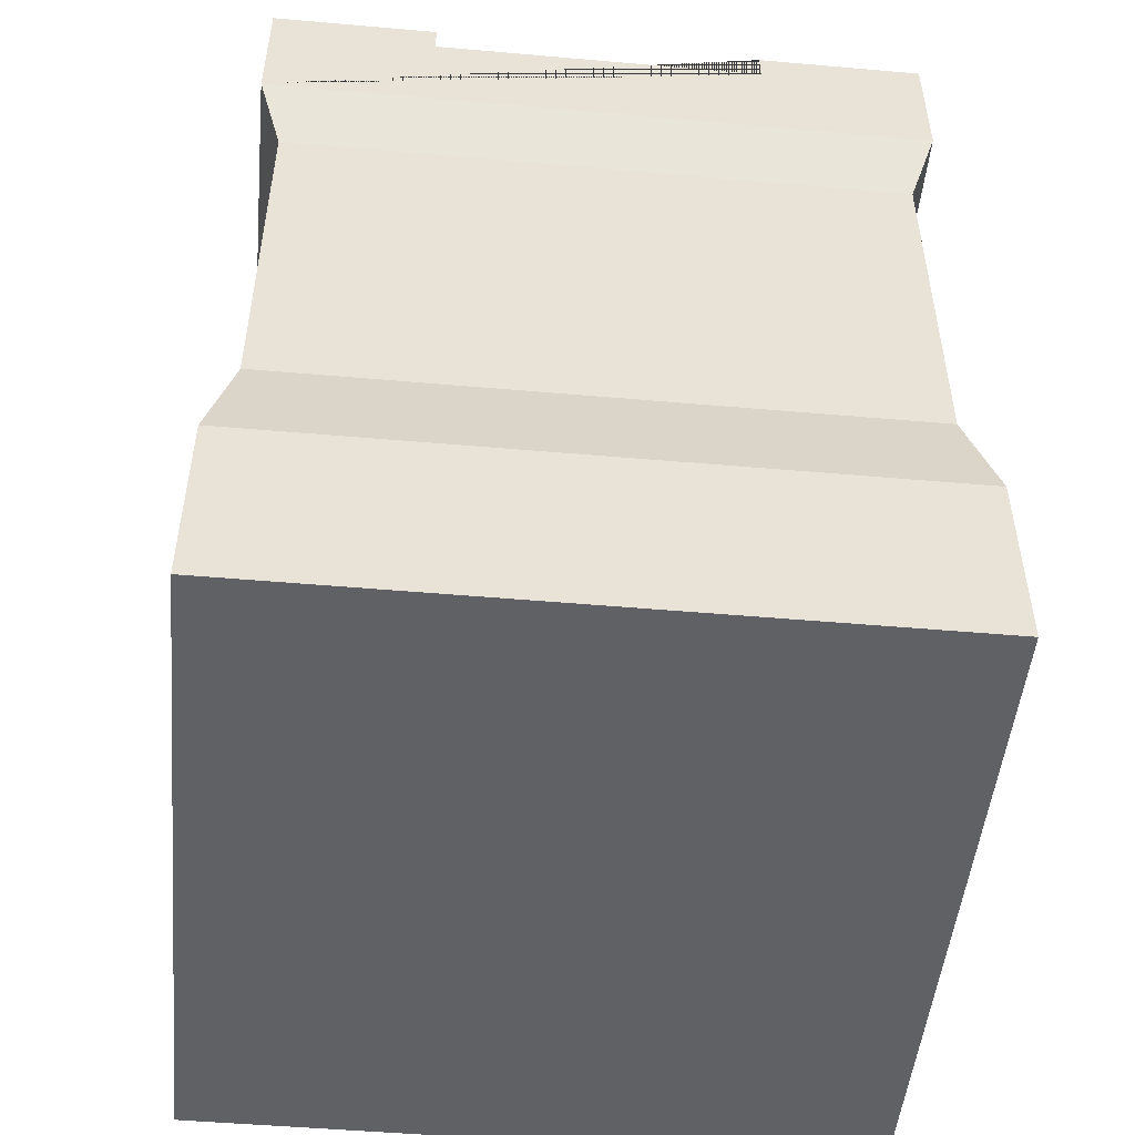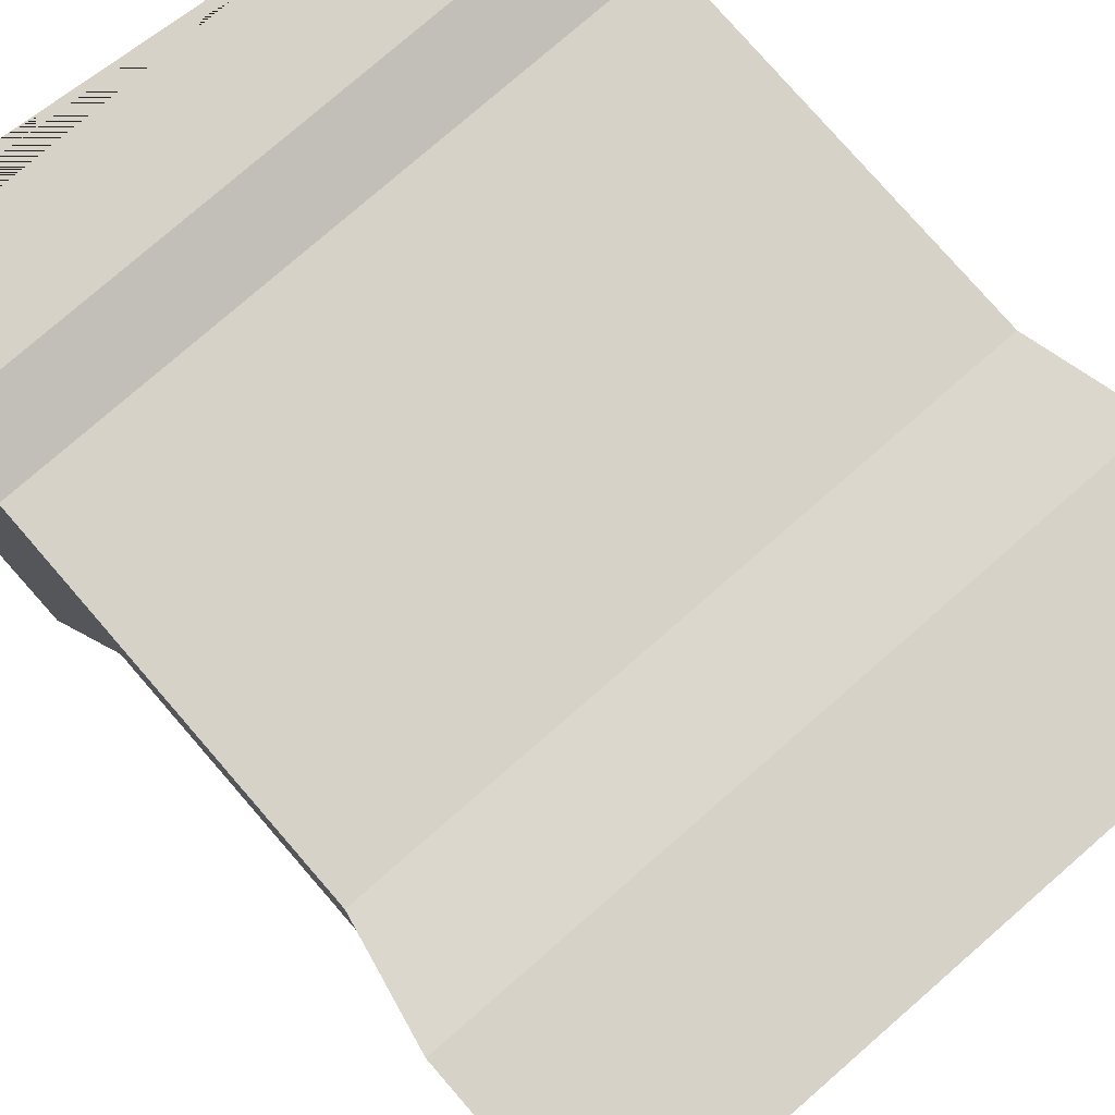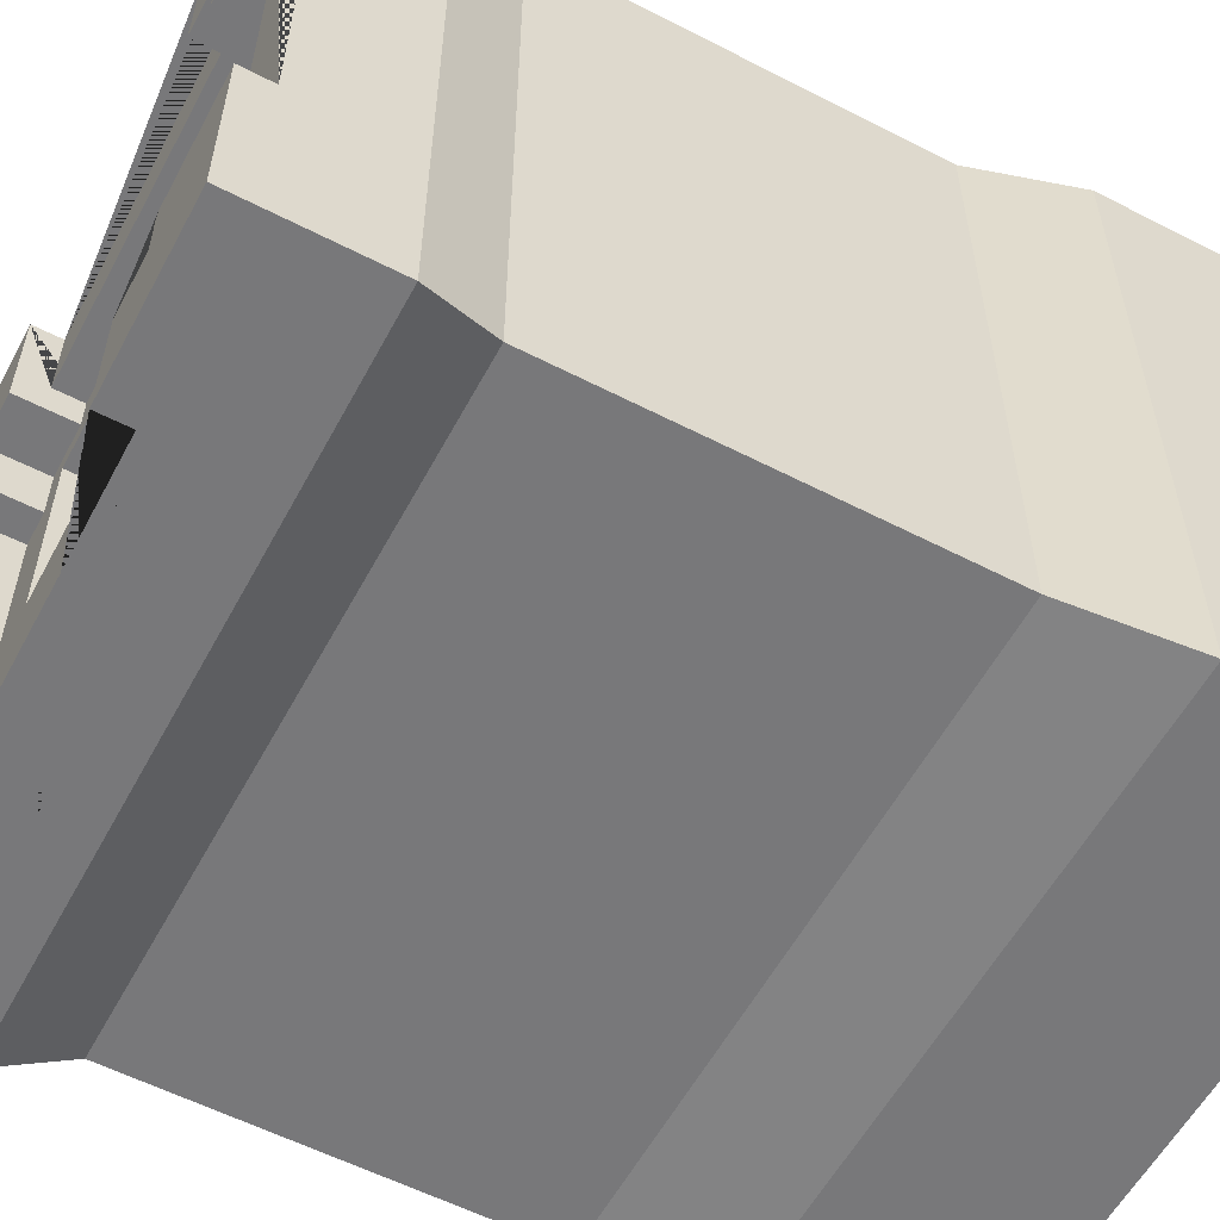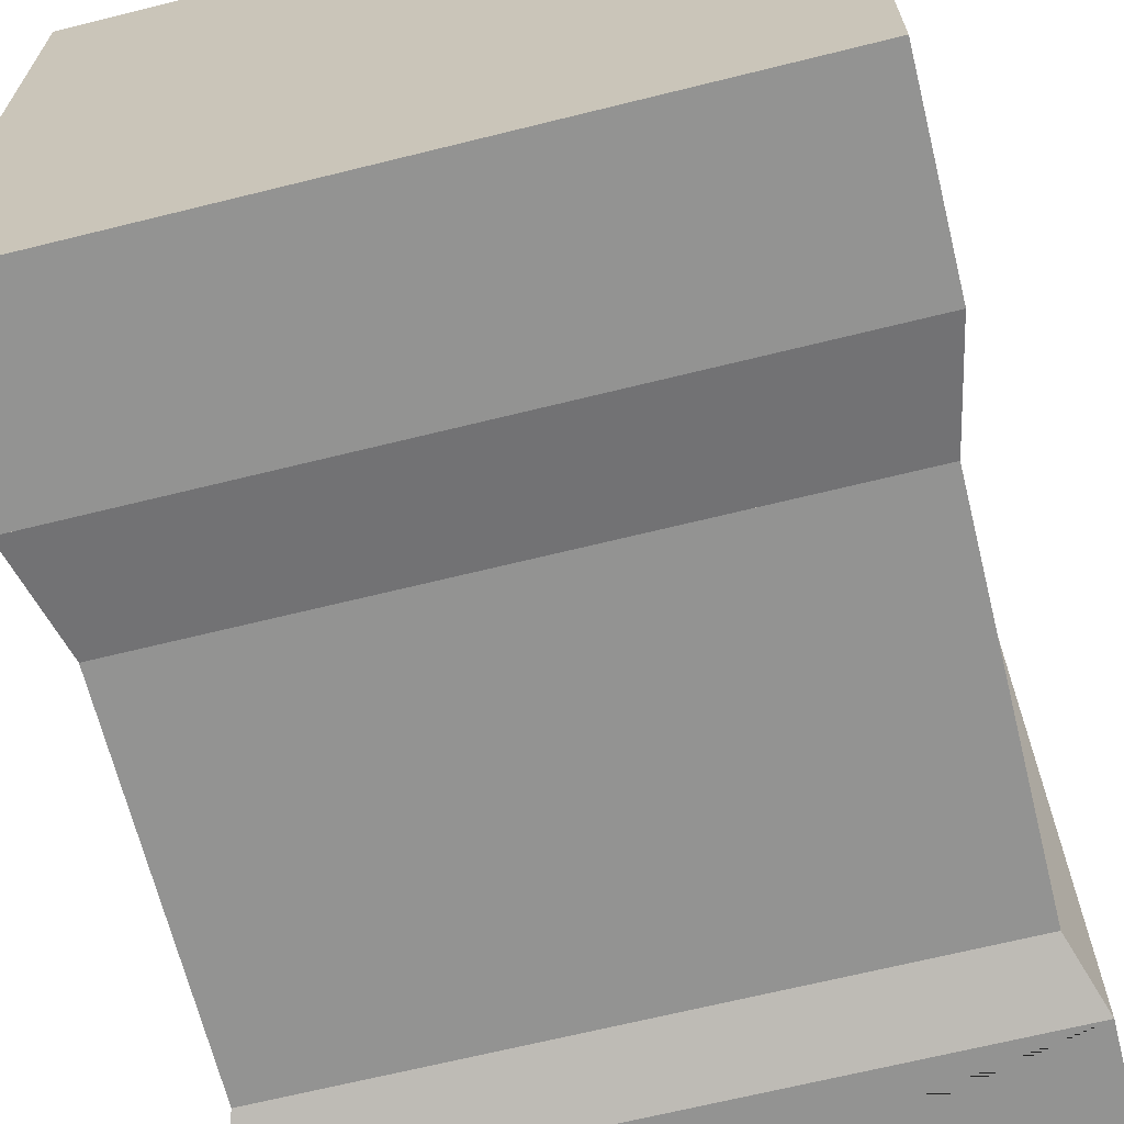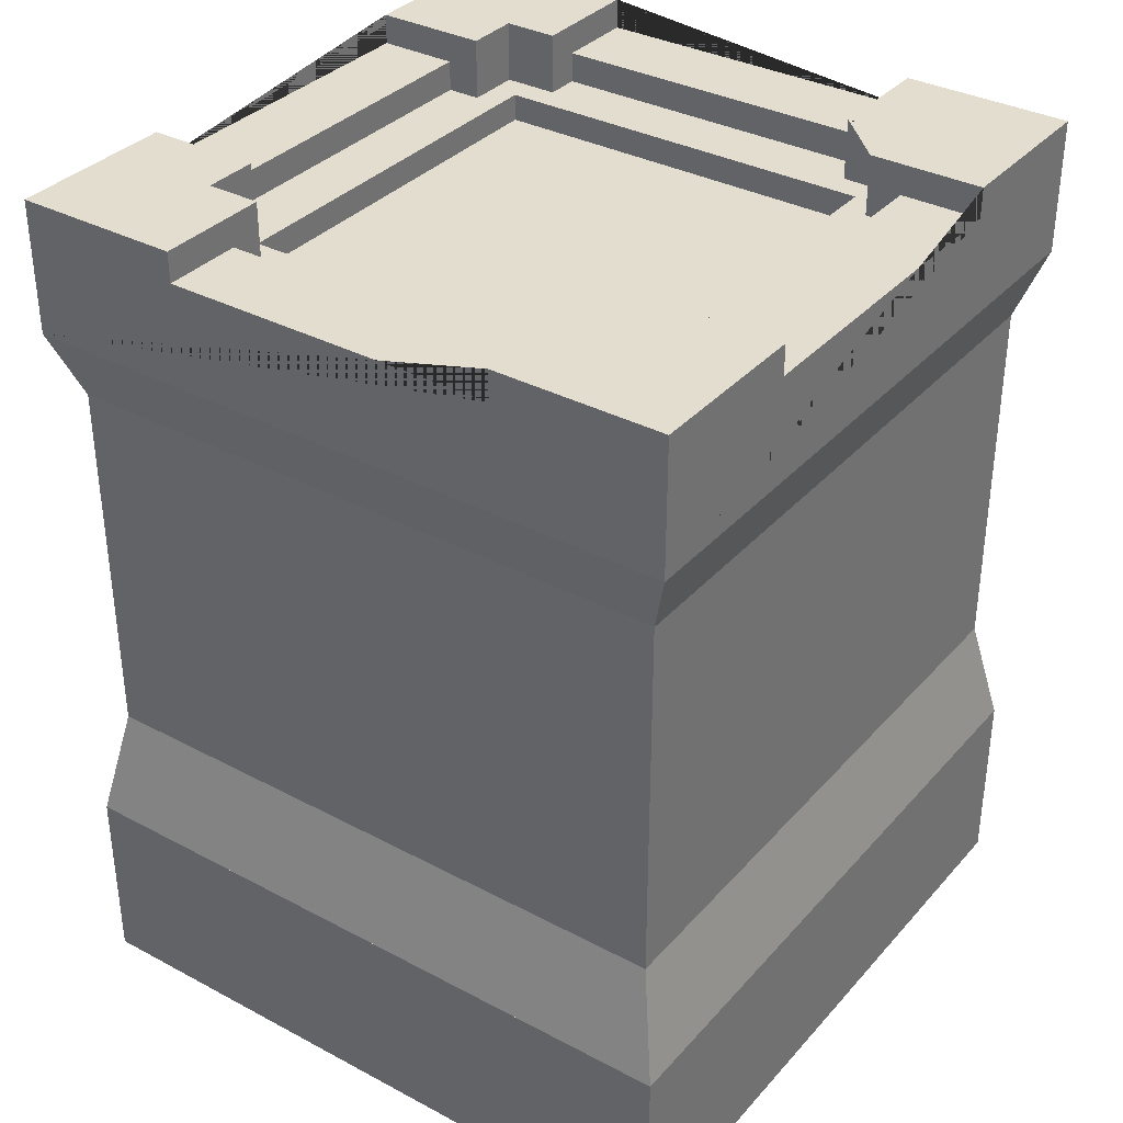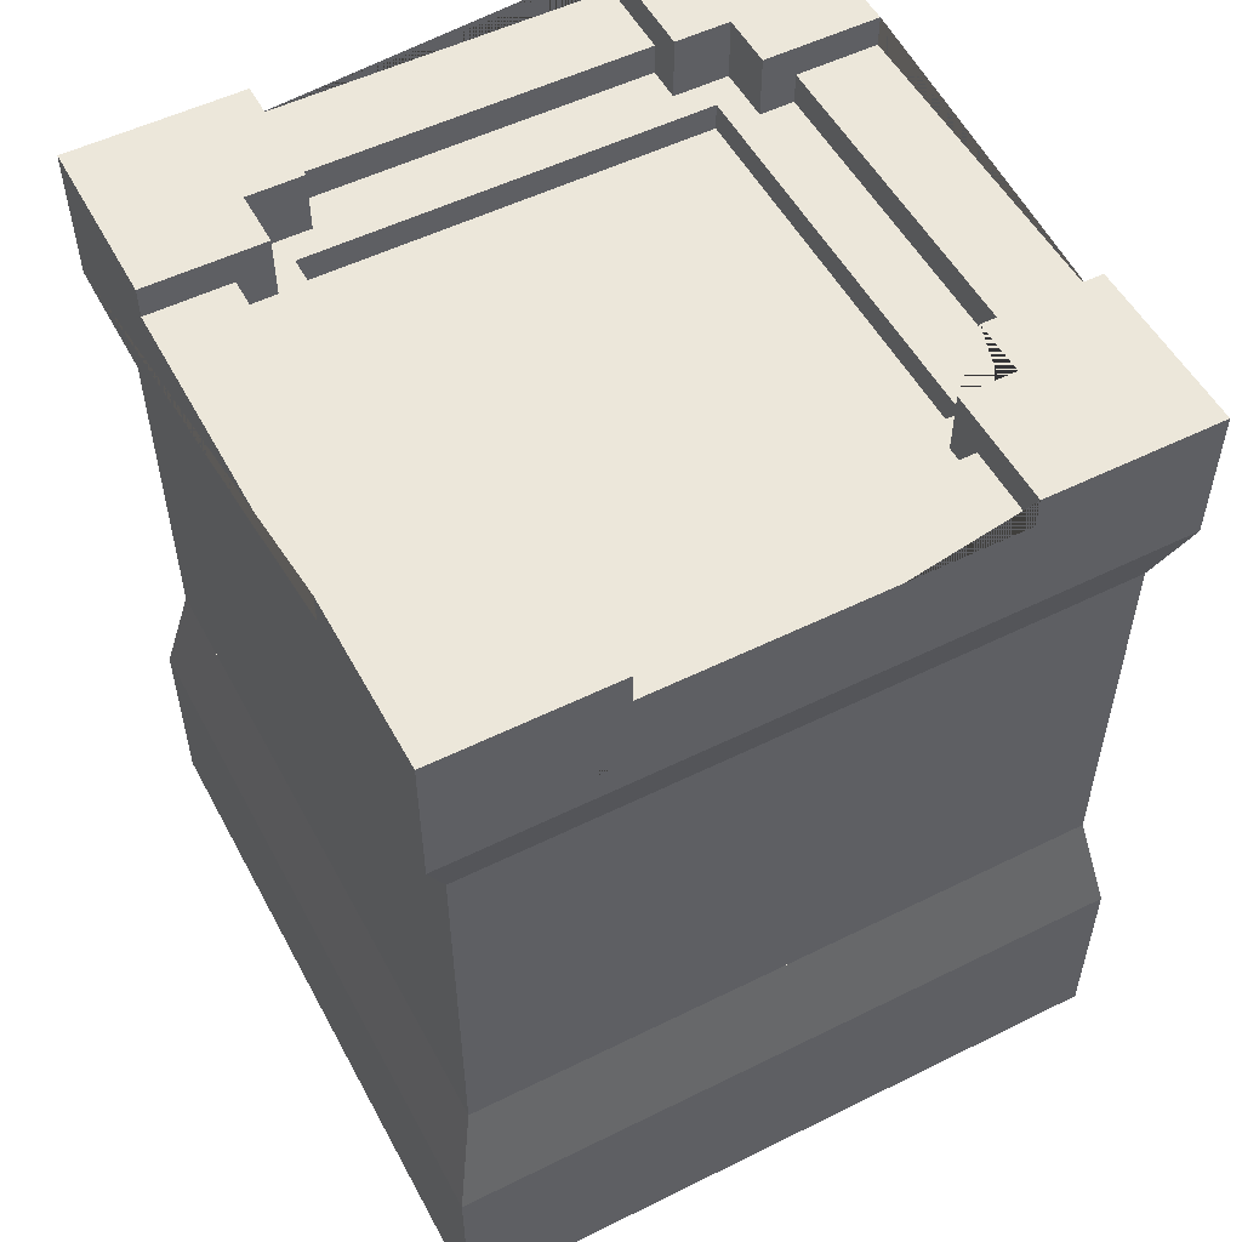
<metadata>
{"format":"obj","ext":"obj","renderer":"f3d","projection":"perspective","resolution":1024,"background":"white","views":[{"elev":-49.7,"azim":174.5,"up":"+Y"},{"elev":78.5,"azim":-41.0,"up":"+Z"},{"elev":-57.5,"azim":-118.1,"up":"+Z"},{"elev":-66.7,"azim":14.0,"up":"+Z"},{"elev":34.8,"azim":125.3,"up":"+Y"},{"elev":53.3,"azim":152.1,"up":"+Y"}]}
</metadata>
<code>
o wall
v 0.5 0.003568 -0.5
v 0.5 0.2836 -0.5
v 0.5 0.2836 0.5
v 0.5 0.003568 0.5
v -0.5 0.2836 -0.5
v -0.5 0.003568 -0.5
v -0.5 0.003568 0.5
v -0.5 0.2836 0.5
v 0.5 1.114 -0.5
v -0.5 1.114 -0.5
v -0.5 1.314 -0.5
v -0.25 1.269 -0.5
v -0.25 1.314 -0.5
v 0.25 1.269 -0.5
v 0.5 1.314 -0.5
v 0.25 1.314 -0.5
v 0.465 0.4536 -0.465
v 0.465 0.4536 0.465
v -0.465 0.4536 -0.465
v -0.465 0.4536 0.465
v -0.5 1.114 0.5
v -0.465 1.014 -0.465
v -0.465 1.014 0.465
v 0.465 1.014 -0.465
v 0.5 1.114 0.5
v 0.465 1.014 0.465
v 0.5 1.269 0.25
v 0.5 1.314 0.25
v 0.5 1.314 0.5
v 0.5 1.269 -0.25
v 0.5 1.314 -0.25
v -0.5 1.269 -0.25
v -0.5 1.269 0.25
v -0.5 1.314 0.25
v -0.5 1.314 0.5
v -0.5 1.314 -0.25
v 0.25 1.269 0.5
v 0.25 1.314 0.5
v -0.25 1.269 0.5
v -0.25 1.314 0.5
v 0.25 1.224 -0.3305
v 0.25 1.224 -0.3805
v -0.25 1.224 -0.3805
v -0.25 1.224 -0.3305
v -0.2908 1.224 -0.2908
v 0.2908 1.224 -0.2908
v 0.3305 1.224 -0.3305
v 0.3305 1.224 -0.25
v 0.3305 1.224 0.25
v 0.3805 1.224 0.25
v 0.3805 1.224 -0.25
v 0.3305 1.224 0.3305
v -0.3305 1.224 -0.3305
v -0.2908 1.224 0.2908
v 0.2908 1.224 0.2908
v 0.25 1.224 0.3305
v 0.25 1.224 0.3805
v -0.25 1.224 0.3305
v -0.3305 1.224 0.3305
v -0.3305 1.224 -0.25
v -0.3305 1.224 0.25
v -0.3805 1.224 -0.25
v -0.3805 1.224 0.25
v -0.25 1.224 0.3805
v -0.2908 1.184 -0.2908
v -0.2908 1.184 0.2908
v 0.2908 1.184 -0.2908
v 0.2908 1.184 0.2908
v 0.3805 1.269 -0.25
v 0.3805 1.269 0.25
v 0.25 1.269 0.3805
v -0.25 1.269 0.3805
v -0.3805 1.269 0.25
v -0.3805 1.269 -0.25
v 0.25 1.269 -0.3805
v -0.25 1.269 -0.3805
v 0.3305 1.314 -0.3305
v 0.25 1.314 -0.3305
v 0.3305 1.314 -0.25
v 0.3305 1.314 0.25
v 0.3305 1.314 0.3305
v 0.25 1.314 0.3305
v -0.3305 1.314 0.3305
v -0.3305 1.314 0.25
v -0.25 1.314 0.3305
v -0.25 1.314 -0.3305
v -0.3305 1.314 -0.3305
v -0.3305 1.314 -0.25
f 22 23 21 10
f 9 10 11 13 12 14 16 15
f 19 17 2 5
f 3 8 7 4
f 73 63 62 74
f 70 50 49 80 28 27
f 64 72 71 57
f 32 36 11 10 21 35 34 33
f 47 48 79 77
f 10 9 24 22
f 88 87 86 13 11 36
f 41 78 16 14 75 42
f 17 18 3 2
f 88 60 53 87
f 7 8 5 6
f 77 79 31 15 16 78
f 68 55 46 67
f 81 82 38 29 28 80
f 82 81 52 56
f 7 6 1 4
f 77 78 41 47
f 25 26 24 9
f 32 33 73 74
f 46 45 65 67
f 66 54 55 68
f 54 66 65 45
f 72 39 37 71
f 19 20 18 17
f 69 70 27 30
f 18 20 8 3
f 5 8 3 2
f 3 4 1 2
f 86 44 43 76 12 13
f 50 51 48 49
f 25 9 15 31 30 27 28 29
f 35 40 85 83 84 34
f 72 64 58 85 40 39
f 37 39 40 35 21 25 29 38
f 32 74 62 60 88 36
f 50 70 69 51
f 84 61 63 73 33 34
f 25 21 23 26
f 38 82 56 57 71 37
f 83 85 58 59
f 86 87 53 44
f 79 48 51 69 30 31
f 12 76 75 14
f 83 59 61 84
f 75 76 43 42
f 52 81 80 49
f 5 2 1 6
f 8 20 19 5
f 55 49 48 46
f 41 44 45 46
f 41 42 43 44
f 63 61 60 62
f 61 54 45 60
f 58 64 57 56
f 56 55 54 58
f 61 59 54
f 59 58 54
f 56 52 55
f 49 55 52
f 48 47 46
f 47 41 46
f 53 45 44
f 60 45 53
f 22 24 17 19
f 26 18 17 24
f 65 66 68 67
f 20 23 22 19
f 26 23 20 18

</code>
